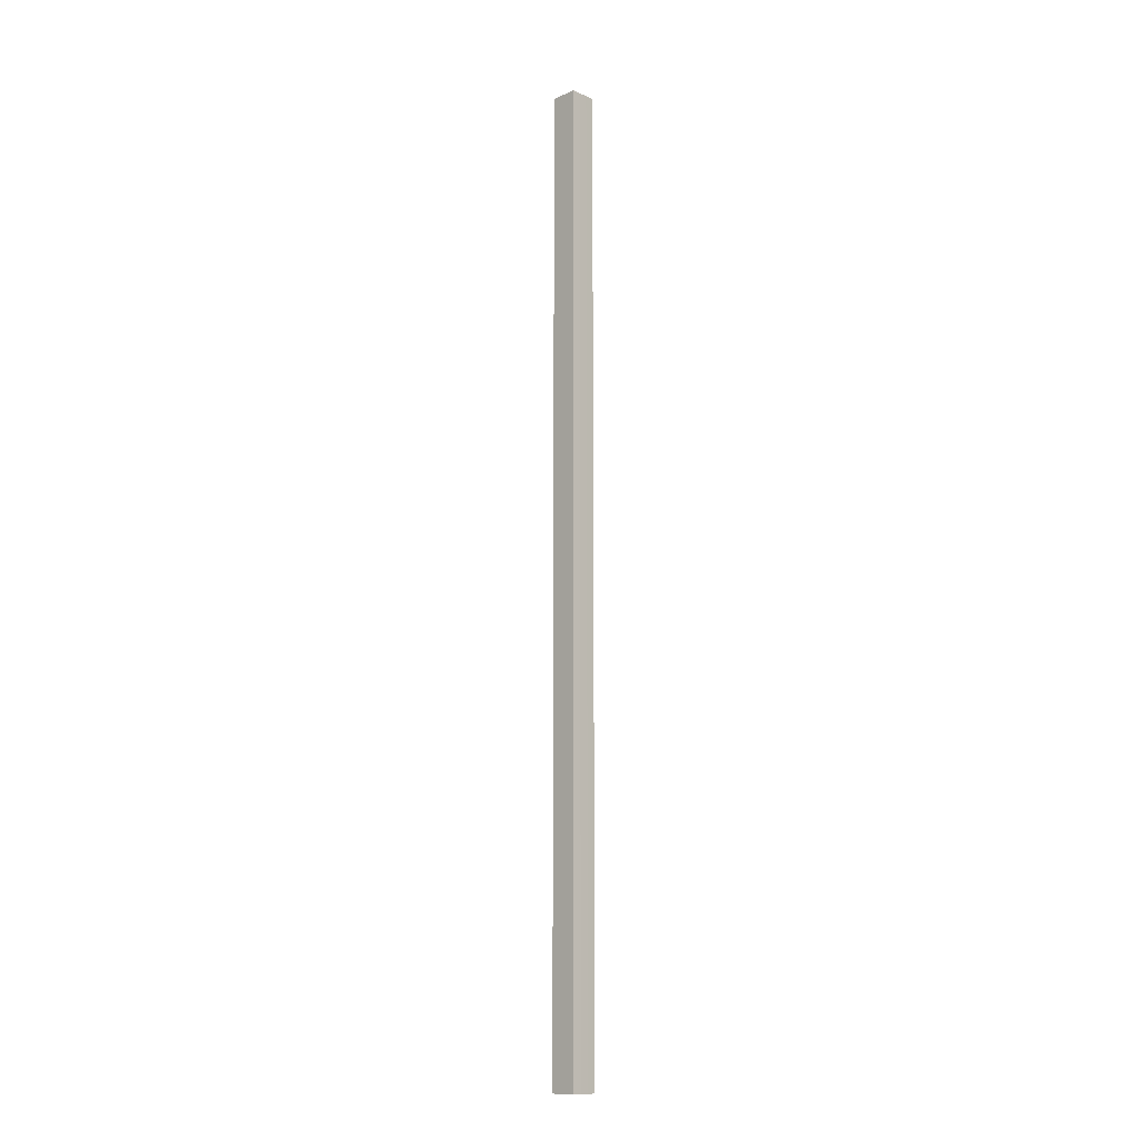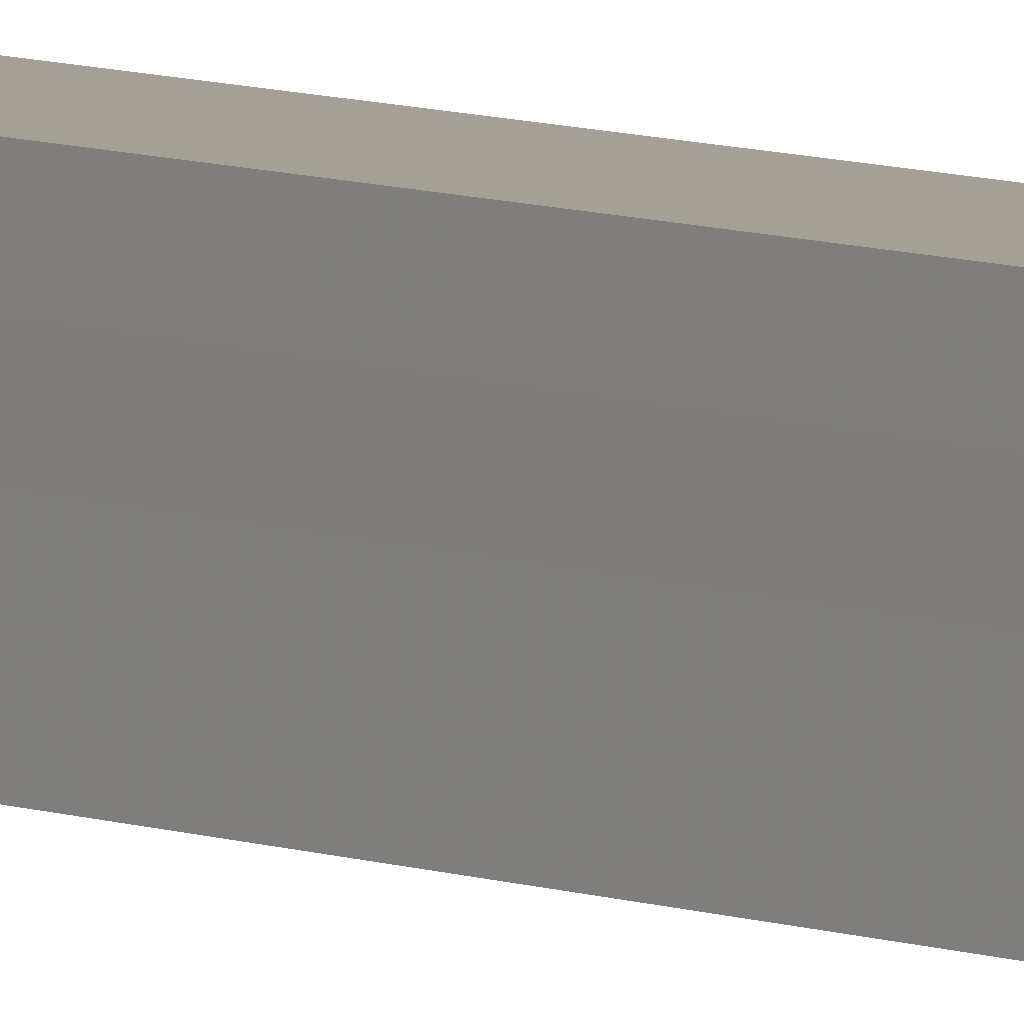
<metadata>
{"format":"obj","ext":"obj","renderer":"f3d","projection":"perspective","resolution":1024,"background":"white","views":[{"elev":-12.1,"azim":134.7,"up":"+Z"},{"elev":5.8,"azim":-35.9,"up":"+Y"}]}
</metadata>
<code>
o 4840
v 2169 1876 17.01
v 2169 1876 17.01
v 2169 1876 18.08
v 2169 1876 17.01
v 2169 1876 18.08
v 2169 1876 17.01
v 2169 1876 18.08
v 2169 1876 17.01
v 2169 1876 18.08
v 2169 1876 17.01
v 2169 1876 17.01
v 2169 1876 17.01
v 2169 1876 17.01
v 2169 1876 18.08
v 2169 1876 18.08
v 2169 1876 17.01
v 2169 1876 17.01
v 2169 1876 18.08
v 2169 1876 18.08
v 2169 1876 17.01
v 2169 1876 18.08
v 2169 1876 17.01
v 2169 1876 17.01
v 2169 1876 18.08
v 2169 1876 17.01
v 2169 1876 17.01
v 2169 1876 17.01
v 2169 1876 17.01
v 2169 1876 18.08
v 2169 1876 17.01
v 2169 1876 18.08
v 2169 1876 17.01
v 2169 1876 17.01
v 2169 1876 17.01
v 2169 1876 17.01
v 2169 1876 17.01
v 2169 1876 18.08
v 2169 1876 18.08
v 2169 1876 17.01
v 2169 1876 17.01
v 2169 1876 18.08
v 2169 1876 18.08
v 2169 1876 18.08
v 2169 1876 17.01
v 2169 1876 18.08
v 2169 1876 17.01
v 2169 1876 17.01
v 2169 1876 17.01
v 2169 1876 17.01
v 2169 1876 18.08
v 2169 1876 17.01
v 2169 1876 18.08
v 2169 1876 17.01
v 2169 1876 17.01
v 2169 1876 18.08
v 2169 1876 17.01
v 2169 1876 18.08
v 2169 1876 17.01
v 2169 1876 18.08
v 2169 1876 17.01
v 2169 1876 18.08
v 2169 1876 17.01
v 2169 1876 18.08
v 2169 1876 18.08
v 2169 1876 17.01
v 2169 1876 17.01
v 2169 1876 18.08
v 2169 1876 18.08
v 2169 1876 18.08
v 2169 1876 18.08
v 2169 1876 18.08
v 2169 1876 18.08
v 2169 1876 18.08
v 2169 1876 18.08
v 2169 1876 18.08
v 2169 1876 18.08
v 2169 1876 18.08
v 2169 1876 18.08
v 2169 1876 18.08
v 2169 1876 18.08
f 1 2 3
f 2 4 5
f 3 6 7
f 7 8 9
f 10 8 11
f 10 12 8
f 10 11 13
f 14 13 15
f 10 16 12
f 10 17 16
f 18 17 19
f 10 20 17
f 21 22 18
f 10 23 20
f 24 25 21
f 26 27 24
f 27 28 29
f 28 30 31
f 10 32 23
f 10 33 32
f 10 34 33
f 10 35 34
f 10 36 35
f 37 36 38
f 39 40 37
f 41 35 42
f 43 44 41
f 45 46 43
f 47 48 45
f 48 49 50
f 49 51 52
f 53 54 55
f 54 56 57
f 56 58 59
f 55 60 61
f 61 62 63
f 63 32 64
f 65 66 67
f 68 15 69
f 68 69 70
f 68 70 71
f 68 71 72
f 68 72 73
f 68 73 74
f 68 74 75
f 68 75 76
f 68 76 77
f 68 77 78
f 68 78 79
f 68 79 80

</code>
